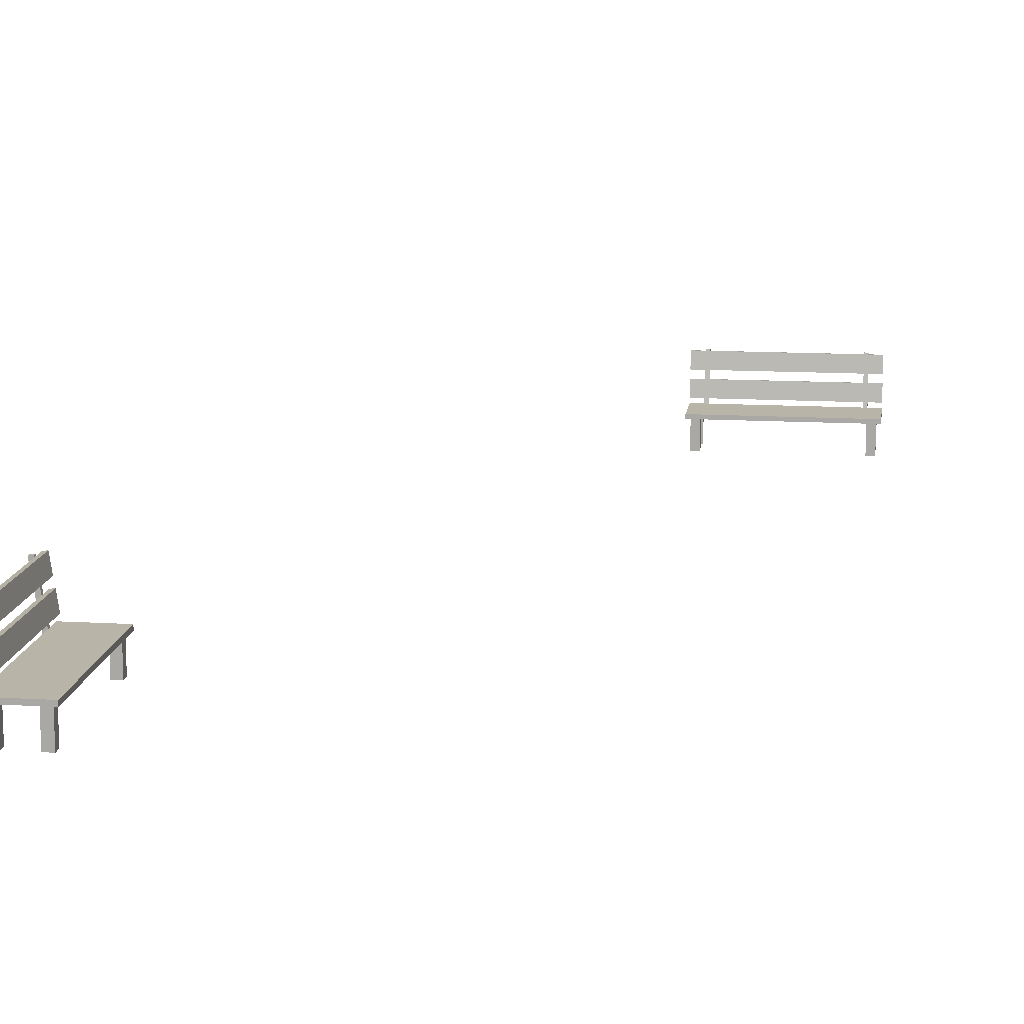
<metadata>
{"format":"obj","ext":"obj","renderer":"f3d","projection":"perspective","resolution":1024,"background":"white","views":[{"elev":13.1,"azim":7.7,"up":"+Z"}]}
</metadata>
<code>
g Spooky_Lunapark_Bench_001
v -27.95 17.99 0.437
v -27.2 17.99 0.437
v -27.2 20.49 0.437
v -27.95 20.49 0.437
v -27.95 17.99 0.5
v -27.95 20.49 0.5
v -27.2 20.49 0.5
v -27.2 17.99 0.5
v -27.95 17.99 0.437
v -27.95 17.99 0.5
v -27.2 17.99 0.5
v -27.2 17.99 0.437
v -27.2 17.99 0.437
v -27.2 17.99 0.5
v -27.2 20.49 0.5
v -27.2 20.49 0.437
v -27.2 20.49 0.437
v -27.2 20.49 0.5
v -27.95 20.49 0.5
v -27.95 20.49 0.437
v -27.95 20.49 0.437
v -27.95 20.49 0.5
v -27.95 17.99 0.5
v -27.95 17.99 0.437
v -27.89 20.3 4.845e-08
v -27.89 20.3 0.437
v -27.76 20.3 0.437
v -27.76 20.3 4.845e-08
v -27.76 20.3 4.845e-08
v -27.76 20.3 0.437
v -27.76 20.43 0.437
v -27.76 20.43 4.845e-08
v -27.76 20.43 4.845e-08
v -27.76 20.43 0.437
v -27.89 20.43 0.437
v -27.89 20.43 4.845e-08
v -27.89 20.43 4.845e-08
v -27.89 20.43 0.437
v -27.89 20.3 0.437
v -27.89 20.3 4.845e-08
v -27.39 20.3 4.845e-08
v -27.39 20.3 0.437
v -27.26 20.3 0.437
v -27.26 20.3 4.845e-08
v -27.26 20.3 4.845e-08
v -27.26 20.3 0.437
v -27.26 20.43 0.437
v -27.26 20.43 4.845e-08
v -27.26 20.43 4.845e-08
v -27.26 20.43 0.437
v -27.39 20.43 0.437
v -27.39 20.43 4.845e-08
v -27.39 20.43 4.845e-08
v -27.39 20.43 0.437
v -27.39 20.3 0.437
v -27.39 20.3 4.845e-08
v -27.89 18.05 4.845e-08
v -27.89 18.05 0.437
v -27.76 18.05 0.437
v -27.76 18.05 4.845e-08
v -27.76 18.05 4.845e-08
v -27.76 18.05 0.437
v -27.76 18.18 0.437
v -27.76 18.18 4.845e-08
v -27.76 18.18 4.845e-08
v -27.76 18.18 0.437
v -27.89 18.18 0.437
v -27.89 18.18 4.845e-08
v -27.89 18.18 4.845e-08
v -27.89 18.18 0.437
v -27.89 18.05 0.437
v -27.89 18.05 4.845e-08
v -27.39 18.05 4.845e-08
v -27.39 18.05 0.437
v -27.26 18.05 0.437
v -27.26 18.05 4.845e-08
v -27.26 18.05 4.845e-08
v -27.26 18.05 0.437
v -27.26 18.18 0.437
v -27.26 18.18 4.845e-08
v -27.26 18.18 4.845e-08
v -27.26 18.18 0.437
v -27.39 18.18 0.437
v -27.39 18.18 4.845e-08
v -27.39 18.18 4.845e-08
v -27.39 18.18 0.437
v -27.39 18.05 0.437
v -27.39 18.05 4.845e-08
v -28 17.99 1.193
v -28.07 17.99 1.184
v -28.07 20.49 1.184
v -28 20.49 1.193
v -27.91 20.49 0.5784
v -27.97 20.49 0.5694
v -27.97 17.99 0.5694
v -27.91 17.99 0.5784
v -28 20.49 1.193
v -27.97 20.49 0.9455
v -27.97 17.99 0.9455
v -28 17.99 1.193
v -27.91 17.99 0.5784
v -27.95 17.99 0.8258
v -27.95 20.49 0.8258
v -27.91 20.49 0.5784
v -28.07 17.99 1.184
v -28.03 17.99 0.9364
v -28.03 20.49 0.9364
v -28.07 20.49 1.184
v -27.97 20.49 0.5694
v -28.01 20.49 0.8167
v -28.01 17.99 0.8167
v -27.97 17.99 0.5694
v -28 17.99 1.193
v -27.97 17.99 0.9455
v -28.03 17.99 0.9364
v -28.07 17.99 1.184
v -27.97 17.99 0.5694
v -28.01 17.99 0.8167
v -27.95 17.99 0.8258
v -27.91 17.99 0.5784
v -27.91 20.49 0.5784
v -27.95 20.49 0.8258
v -28.01 20.49 0.8167
v -27.97 20.49 0.5694
v -28.07 20.49 1.184
v -28.03 20.49 0.9364
v -27.97 20.49 0.9455
v -28 20.49 1.193
v -27.97 20.49 0.9455
v -28.03 20.49 0.9364
v -28.03 17.99 0.9364
v -27.97 17.99 0.9455
v -27.95 17.99 0.8258
v -28.01 17.99 0.8167
v -28.01 20.49 0.8167
v -27.95 20.49 0.8258
v -27.95 18.24 0.4383
v -27.95 18.18 0.4383
v -28.07 18.18 1.206
v -28.07 18.24 1.206
v -28.01 18.24 0.4288
v -27.95 18.24 0.4383
v -28.07 18.24 1.206
v -28.13 18.24 1.196
v -27.95 18.18 0.4383
v -28.01 18.18 0.4288
v -28.13 18.18 1.196
v -28.07 18.18 1.206
v -28.01 18.18 0.4288
v -28.01 18.24 0.4288
v -28.13 18.24 1.196
v -28.13 18.18 1.196
v -28.01 18.18 0.4288
v -27.95 18.18 0.4383
v -27.95 18.24 0.4383
v -28.01 18.24 0.4288
v -28.13 18.24 1.196
v -28.07 18.24 1.206
v -28.07 18.18 1.206
v -28.13 18.18 1.196
v -27.95 20.3 0.4383
v -27.95 20.24 0.4383
v -28.07 20.24 1.206
v -28.07 20.3 1.206
v -28.01 20.3 0.4288
v -27.95 20.3 0.4383
v -28.07 20.3 1.206
v -28.13 20.3 1.196
v -27.95 20.24 0.4383
v -28.01 20.24 0.4288
v -28.13 20.24 1.196
v -28.07 20.24 1.206
v -28.01 20.24 0.4288
v -28.01 20.3 0.4288
v -28.13 20.3 1.196
v -28.13 20.24 1.196
v -28.01 20.24 0.4288
v -27.95 20.24 0.4383
v -27.95 20.3 0.4383
v -28.01 20.3 0.4288
v -28.13 20.3 1.196
v -28.07 20.3 1.206
v -28.07 20.24 1.206
v -28.13 20.24 1.196
v -22.81 32.18 0.437
v -22.81 31.43 0.437
v -20.31 31.43 0.437
v -20.31 32.18 0.437
v -22.81 32.18 0.5
v -20.31 32.18 0.5
v -20.31 31.43 0.5
v -22.81 31.43 0.5
v -22.81 32.18 0.437
v -22.81 32.18 0.5
v -22.81 31.43 0.5
v -22.81 31.43 0.437
v -22.81 31.43 0.437
v -22.81 31.43 0.5
v -20.31 31.43 0.5
v -20.31 31.43 0.437
v -20.31 31.43 0.437
v -20.31 31.43 0.5
v -20.31 32.18 0.5
v -20.31 32.18 0.437
v -20.31 32.18 0.437
v -20.31 32.18 0.5
v -22.81 32.18 0.5
v -22.81 32.18 0.437
v -20.49 32.11 4.845e-08
v -20.49 32.11 0.437
v -20.49 31.99 0.437
v -20.49 31.99 4.845e-08
v -20.49 31.99 4.845e-08
v -20.49 31.99 0.437
v -20.37 31.99 0.437
v -20.37 31.99 4.845e-08
v -20.37 31.99 4.845e-08
v -20.37 31.99 0.437
v -20.37 32.11 0.437
v -20.37 32.11 4.845e-08
v -20.37 32.11 4.845e-08
v -20.37 32.11 0.437
v -20.49 32.11 0.437
v -20.49 32.11 4.845e-08
v -20.49 31.61 4.845e-08
v -20.49 31.61 0.437
v -20.49 31.49 0.437
v -20.49 31.49 4.845e-08
v -20.49 31.49 4.845e-08
v -20.49 31.49 0.437
v -20.37 31.49 0.437
v -20.37 31.49 4.845e-08
v -20.37 31.49 4.845e-08
v -20.37 31.49 0.437
v -20.37 31.61 0.437
v -20.37 31.61 4.845e-08
v -20.37 31.61 4.845e-08
v -20.37 31.61 0.437
v -20.49 31.61 0.437
v -20.49 31.61 4.845e-08
v -22.75 32.11 4.845e-08
v -22.75 32.11 0.437
v -22.75 31.99 0.437
v -22.75 31.99 4.845e-08
v -22.75 31.99 4.845e-08
v -22.75 31.99 0.437
v -22.62 31.99 0.437
v -22.62 31.99 4.845e-08
v -22.62 31.99 4.845e-08
v -22.62 31.99 0.437
v -22.62 32.11 0.437
v -22.62 32.11 4.845e-08
v -22.62 32.11 4.845e-08
v -22.62 32.11 0.437
v -22.75 32.11 0.437
v -22.75 32.11 4.845e-08
v -22.75 31.61 4.845e-08
v -22.75 31.61 0.437
v -22.75 31.49 0.437
v -22.75 31.49 4.845e-08
v -22.75 31.49 4.845e-08
v -22.75 31.49 0.437
v -22.62 31.49 0.437
v -22.62 31.49 4.845e-08
v -22.62 31.49 4.845e-08
v -22.62 31.49 0.437
v -22.62 31.61 0.437
v -22.62 31.61 4.845e-08
v -22.62 31.61 4.845e-08
v -22.62 31.61 0.437
v -22.75 31.61 0.437
v -22.75 31.61 4.845e-08
v -22.81 32.23 1.193
v -22.81 32.29 1.184
v -20.31 32.29 1.184
v -20.31 32.23 1.193
v -20.31 32.14 0.5784
v -20.31 32.2 0.5694
v -22.81 32.2 0.5694
v -22.81 32.14 0.5784
v -20.31 32.23 1.193
v -20.31 32.19 0.9455
v -22.81 32.19 0.9455
v -22.81 32.23 1.193
v -22.81 32.14 0.5784
v -22.81 32.17 0.8258
v -20.31 32.17 0.8258
v -20.31 32.14 0.5784
v -22.81 32.29 1.184
v -22.81 32.25 0.9364
v -20.31 32.25 0.9364
v -20.31 32.29 1.184
v -20.31 32.2 0.5694
v -20.31 32.23 0.8167
v -22.81 32.23 0.8167
v -22.81 32.2 0.5694
v -22.81 32.23 1.193
v -22.81 32.19 0.9455
v -22.81 32.25 0.9364
v -22.81 32.29 1.184
v -22.81 32.2 0.5694
v -22.81 32.23 0.8167
v -22.81 32.17 0.8258
v -22.81 32.14 0.5784
v -20.31 32.14 0.5784
v -20.31 32.17 0.8258
v -20.31 32.23 0.8167
v -20.31 32.2 0.5694
v -20.31 32.29 1.184
v -20.31 32.25 0.9364
v -20.31 32.19 0.9455
v -20.31 32.23 1.193
v -20.31 32.19 0.9455
v -20.31 32.25 0.9364
v -22.81 32.25 0.9364
v -22.81 32.19 0.9455
v -22.81 32.17 0.8258
v -22.81 32.23 0.8167
v -20.31 32.23 0.8167
v -20.31 32.17 0.8258
v -22.56 32.18 0.4383
v -22.62 32.18 0.4383
v -22.62 32.29 1.206
v -22.56 32.29 1.206
v -22.56 32.24 0.4288
v -22.56 32.18 0.4383
v -22.56 32.29 1.206
v -22.56 32.36 1.196
v -22.62 32.18 0.4383
v -22.62 32.24 0.4288
v -22.62 32.36 1.196
v -22.62 32.29 1.206
v -22.62 32.24 0.4288
v -22.56 32.24 0.4288
v -22.56 32.36 1.196
v -22.62 32.36 1.196
v -22.62 32.24 0.4288
v -22.62 32.18 0.4383
v -22.56 32.18 0.4383
v -22.56 32.24 0.4288
v -22.56 32.36 1.196
v -22.56 32.29 1.206
v -22.62 32.29 1.206
v -22.62 32.36 1.196
v -20.49 32.18 0.4383
v -20.56 32.18 0.4383
v -20.56 32.29 1.206
v -20.49 32.29 1.206
v -20.49 32.24 0.4288
v -20.49 32.18 0.4383
v -20.49 32.29 1.206
v -20.49 32.36 1.196
v -20.56 32.18 0.4383
v -20.56 32.24 0.4288
v -20.56 32.36 1.196
v -20.56 32.29 1.206
v -20.56 32.24 0.4288
v -20.49 32.24 0.4288
v -20.49 32.36 1.196
v -20.56 32.36 1.196
v -20.56 32.24 0.4288
v -20.56 32.18 0.4383
v -20.49 32.18 0.4383
v -20.49 32.24 0.4288
v -20.49 32.36 1.196
v -20.49 32.29 1.206
v -20.56 32.29 1.206
v -20.56 32.36 1.196
g Spooky_Lunapark_Bench_001_0
f 3 2 1
f 4 3 1
f 7 6 5
f 8 7 5
f 11 10 9
f 12 11 9
f 15 14 13
f 16 15 13
f 19 18 17
f 20 19 17
f 23 22 21
f 24 23 21
f 27 26 25
f 28 27 25
f 31 30 29
f 32 31 29
f 35 34 33
f 36 35 33
f 39 38 37
f 40 39 37
f 43 42 41
f 44 43 41
f 47 46 45
f 48 47 45
f 51 50 49
f 52 51 49
f 55 54 53
f 56 55 53
f 59 58 57
f 60 59 57
f 63 62 61
f 64 63 61
f 67 66 65
f 68 67 65
f 71 70 69
f 72 71 69
f 75 74 73
f 76 75 73
f 79 78 77
f 80 79 77
f 83 82 81
f 84 83 81
f 87 86 85
f 88 87 85
f 91 90 89
f 92 91 89
f 95 94 93
f 96 95 93
f 99 98 97
f 100 99 97
f 103 102 101
f 104 103 101
f 107 106 105
f 108 107 105
f 111 110 109
f 112 111 109
f 115 114 113
f 116 115 113
f 119 118 117
f 120 119 117
f 123 122 121
f 124 123 121
f 127 126 125
f 128 127 125
f 131 130 129
f 132 131 129
f 135 134 133
f 136 135 133
f 139 138 137
f 140 139 137
f 143 142 141
f 144 143 141
f 147 146 145
f 148 147 145
f 151 150 149
f 152 151 149
f 155 154 153
f 156 155 153
f 159 158 157
f 160 159 157
f 163 162 161
f 164 163 161
f 167 166 165
f 168 167 165
f 171 170 169
f 172 171 169
f 175 174 173
f 176 175 173
f 179 178 177
f 180 179 177
f 183 182 181
f 184 183 181
f 187 186 185
f 188 187 185
f 191 190 189
f 192 191 189
f 195 194 193
f 196 195 193
f 199 198 197
f 200 199 197
f 203 202 201
f 204 203 201
f 207 206 205
f 208 207 205
f 211 210 209
f 212 211 209
f 215 214 213
f 216 215 213
f 219 218 217
f 220 219 217
f 223 222 221
f 224 223 221
f 227 226 225
f 228 227 225
f 231 230 229
f 232 231 229
f 235 234 233
f 236 235 233
f 239 238 237
f 240 239 237
f 243 242 241
f 244 243 241
f 247 246 245
f 248 247 245
f 251 250 249
f 252 251 249
f 255 254 253
f 256 255 253
f 259 258 257
f 260 259 257
f 263 262 261
f 264 263 261
f 267 266 265
f 268 267 265
f 271 270 269
f 272 271 269
f 275 274 273
f 276 275 273
f 279 278 277
f 280 279 277
f 283 282 281
f 284 283 281
f 287 286 285
f 288 287 285
f 291 290 289
f 292 291 289
f 295 294 293
f 296 295 293
f 299 298 297
f 300 299 297
f 303 302 301
f 304 303 301
f 307 306 305
f 308 307 305
f 311 310 309
f 312 311 309
f 315 314 313
f 316 315 313
f 319 318 317
f 320 319 317
f 323 322 321
f 324 323 321
f 327 326 325
f 328 327 325
f 331 330 329
f 332 331 329
f 335 334 333
f 336 335 333
f 339 338 337
f 340 339 337
f 343 342 341
f 344 343 341
f 347 346 345
f 348 347 345
f 351 350 349
f 352 351 349
f 355 354 353
f 356 355 353
f 359 358 357
f 360 359 357
f 363 362 361
f 364 363 361
f 367 366 365
f 368 367 365

</code>
